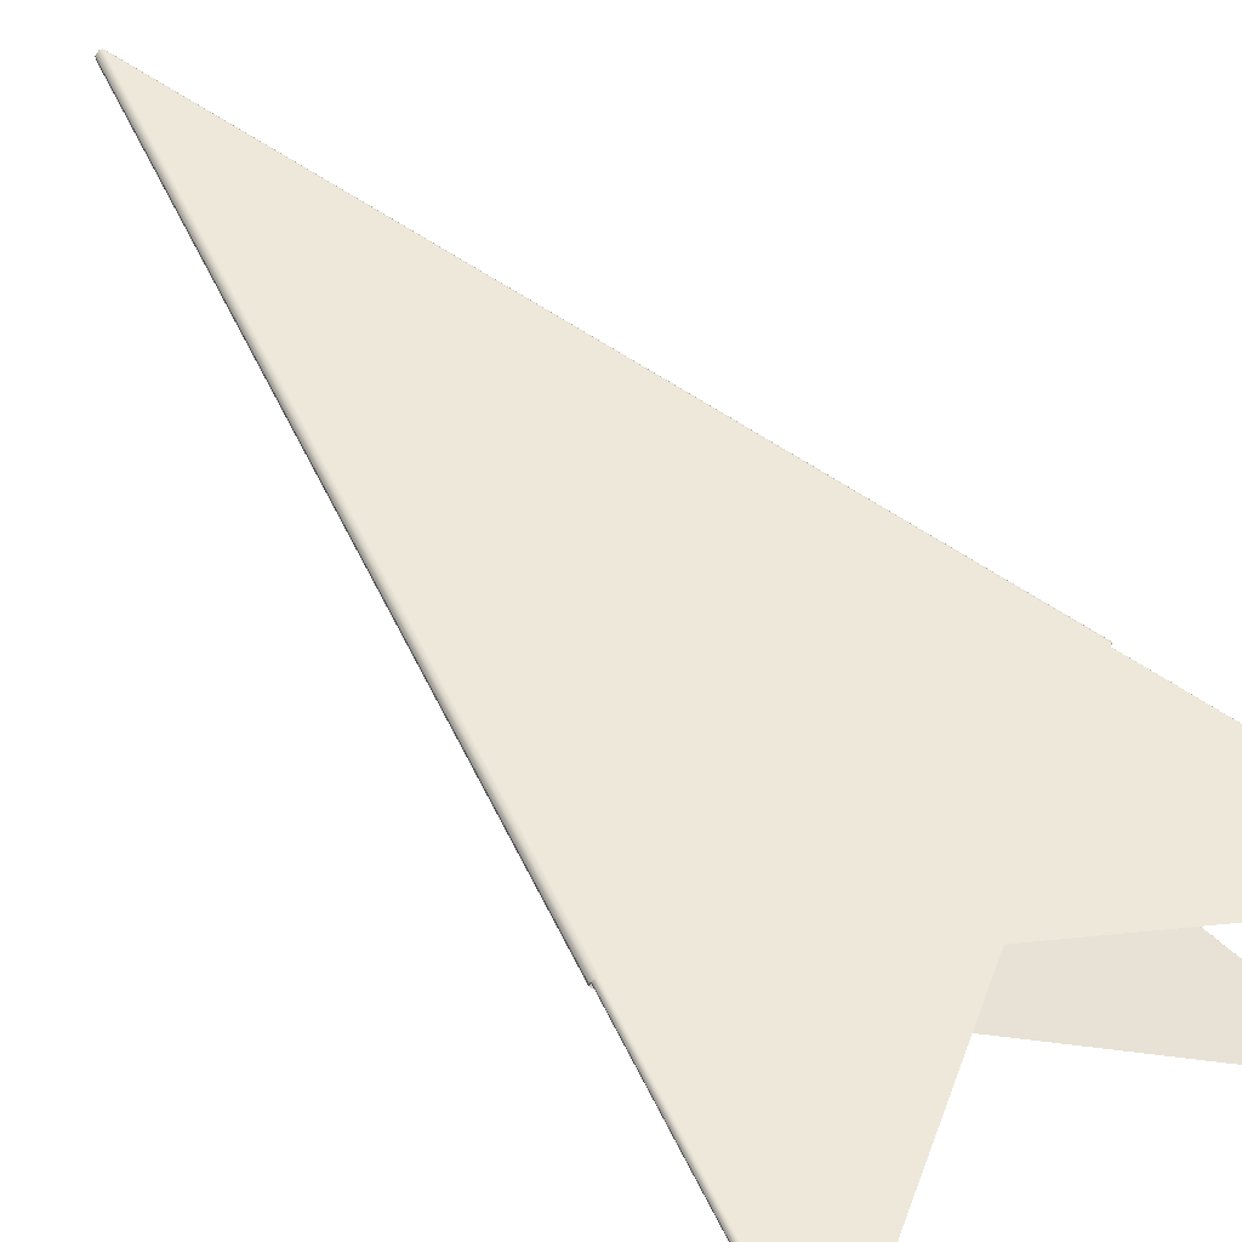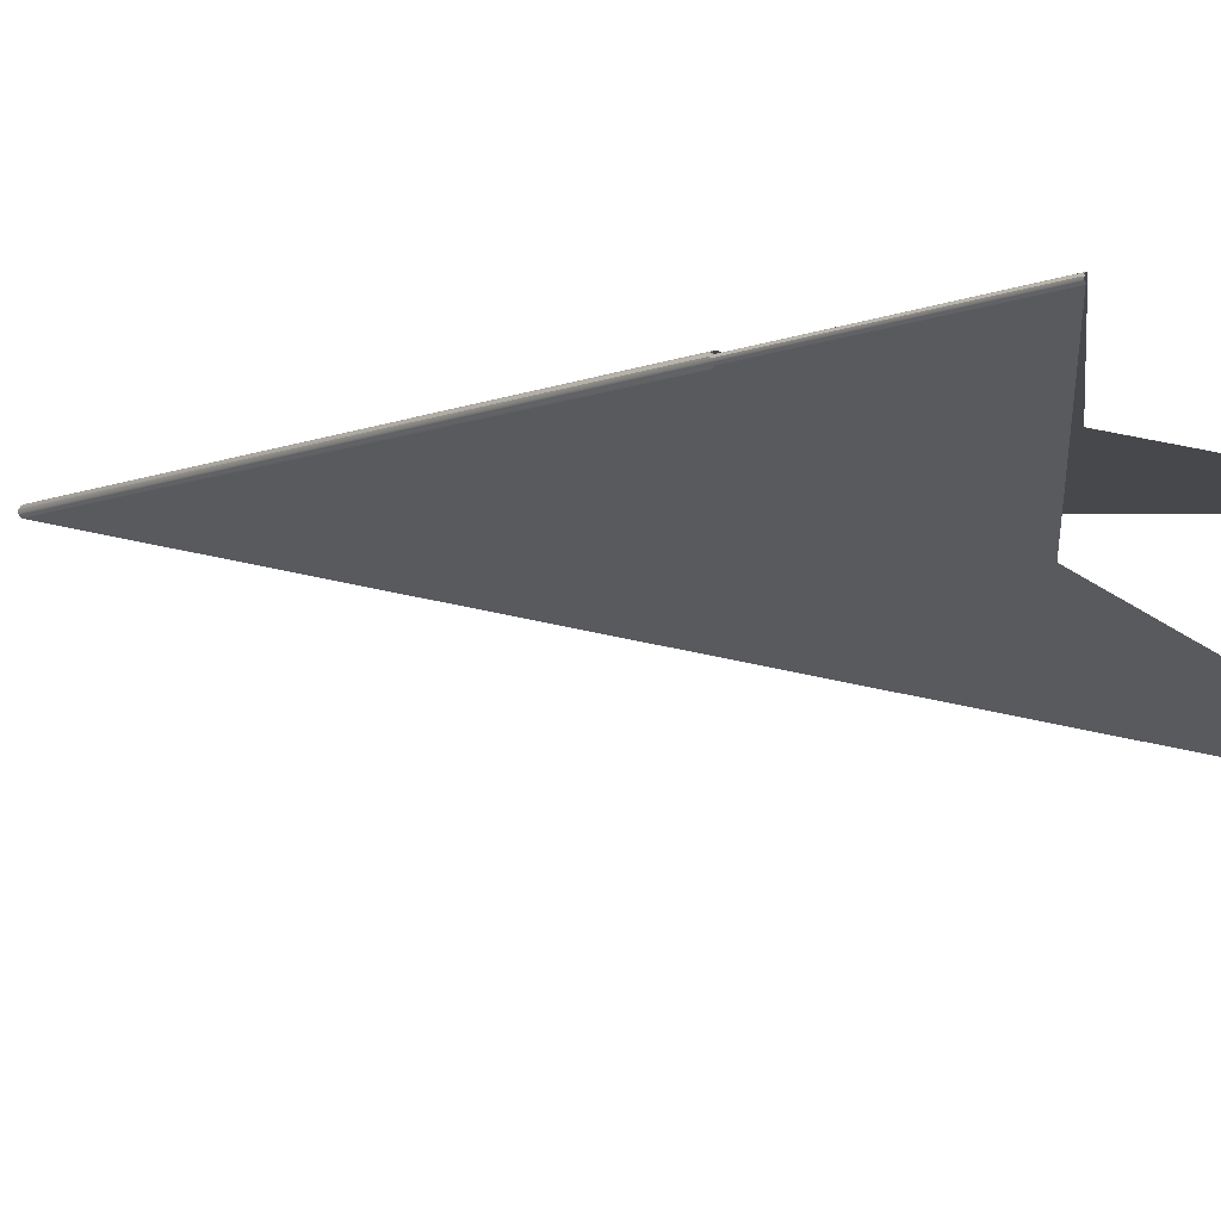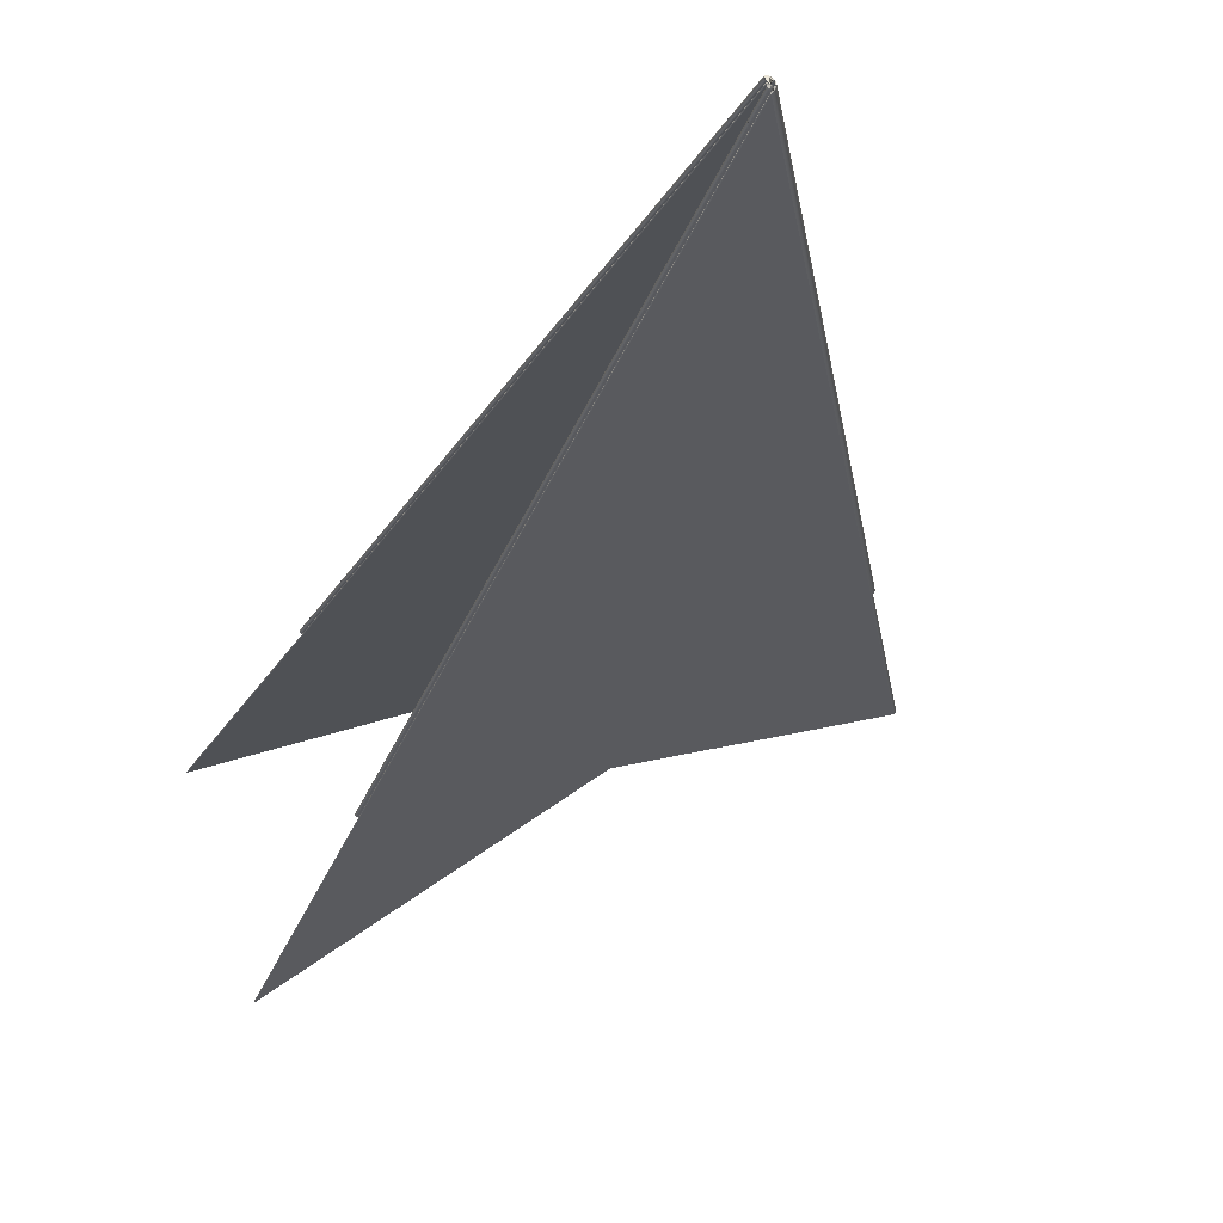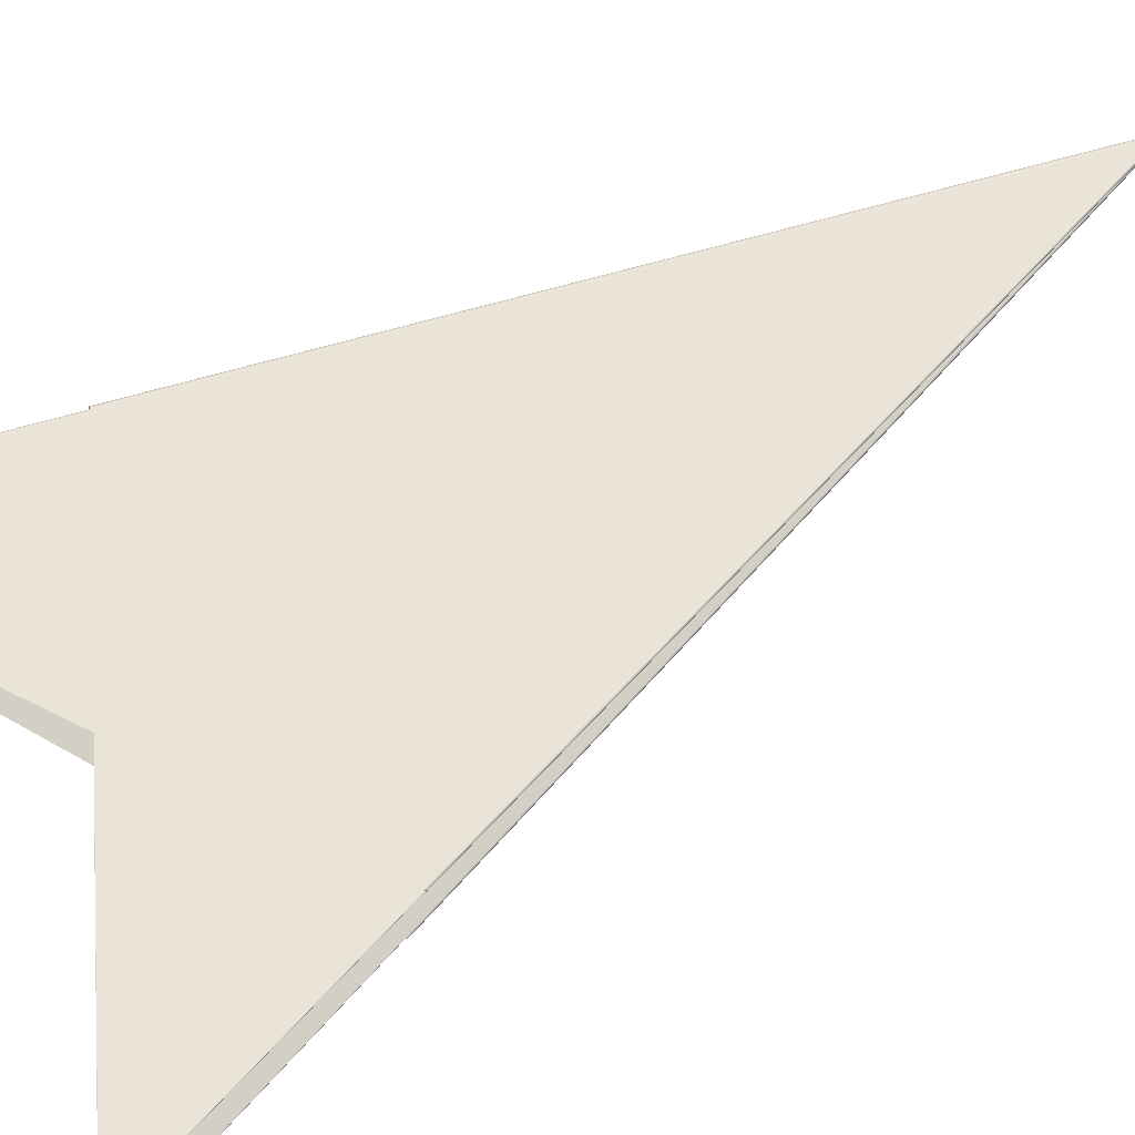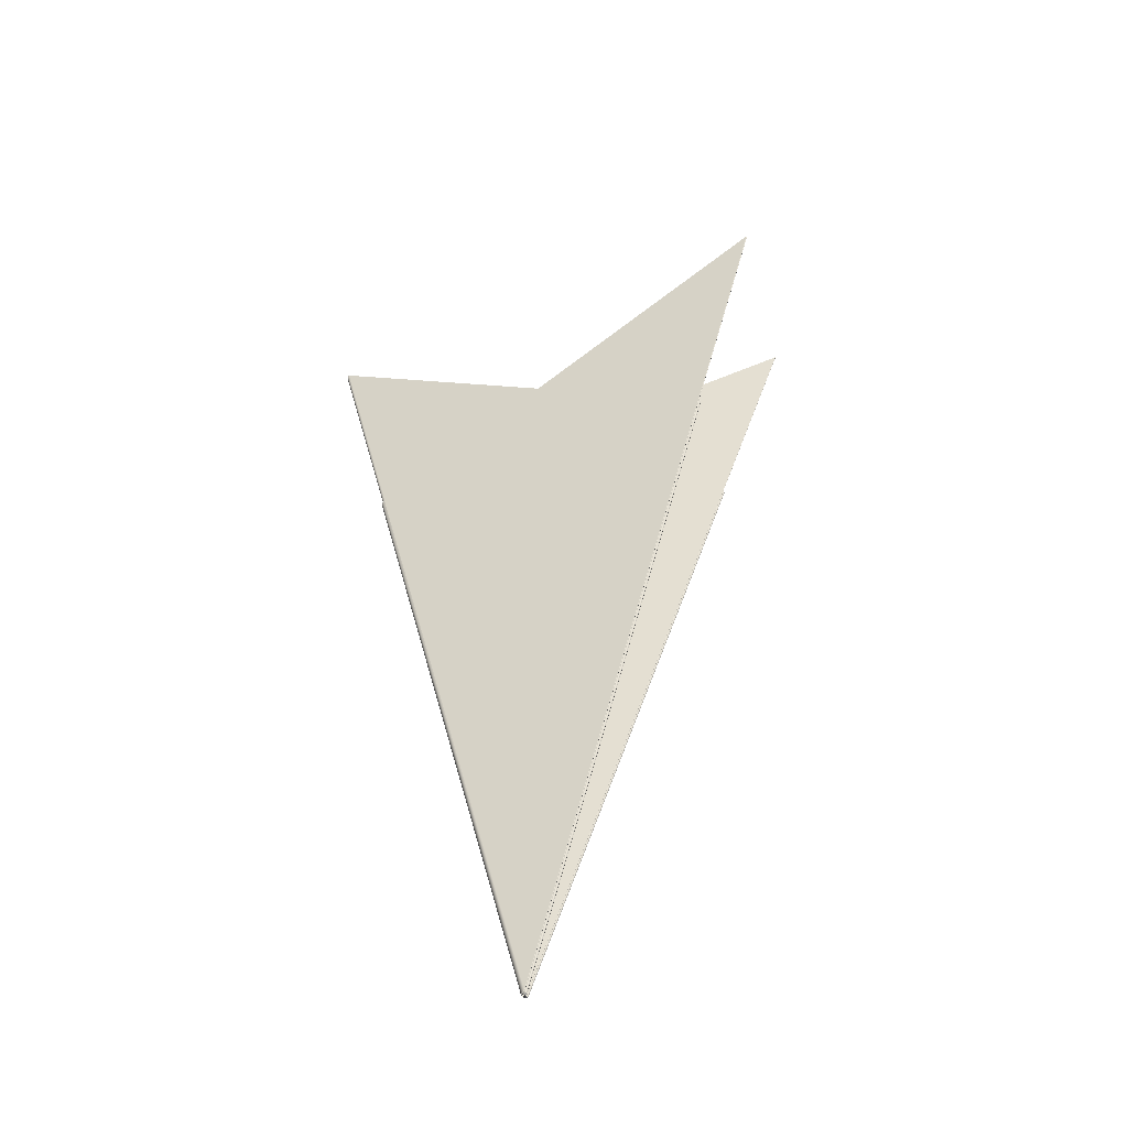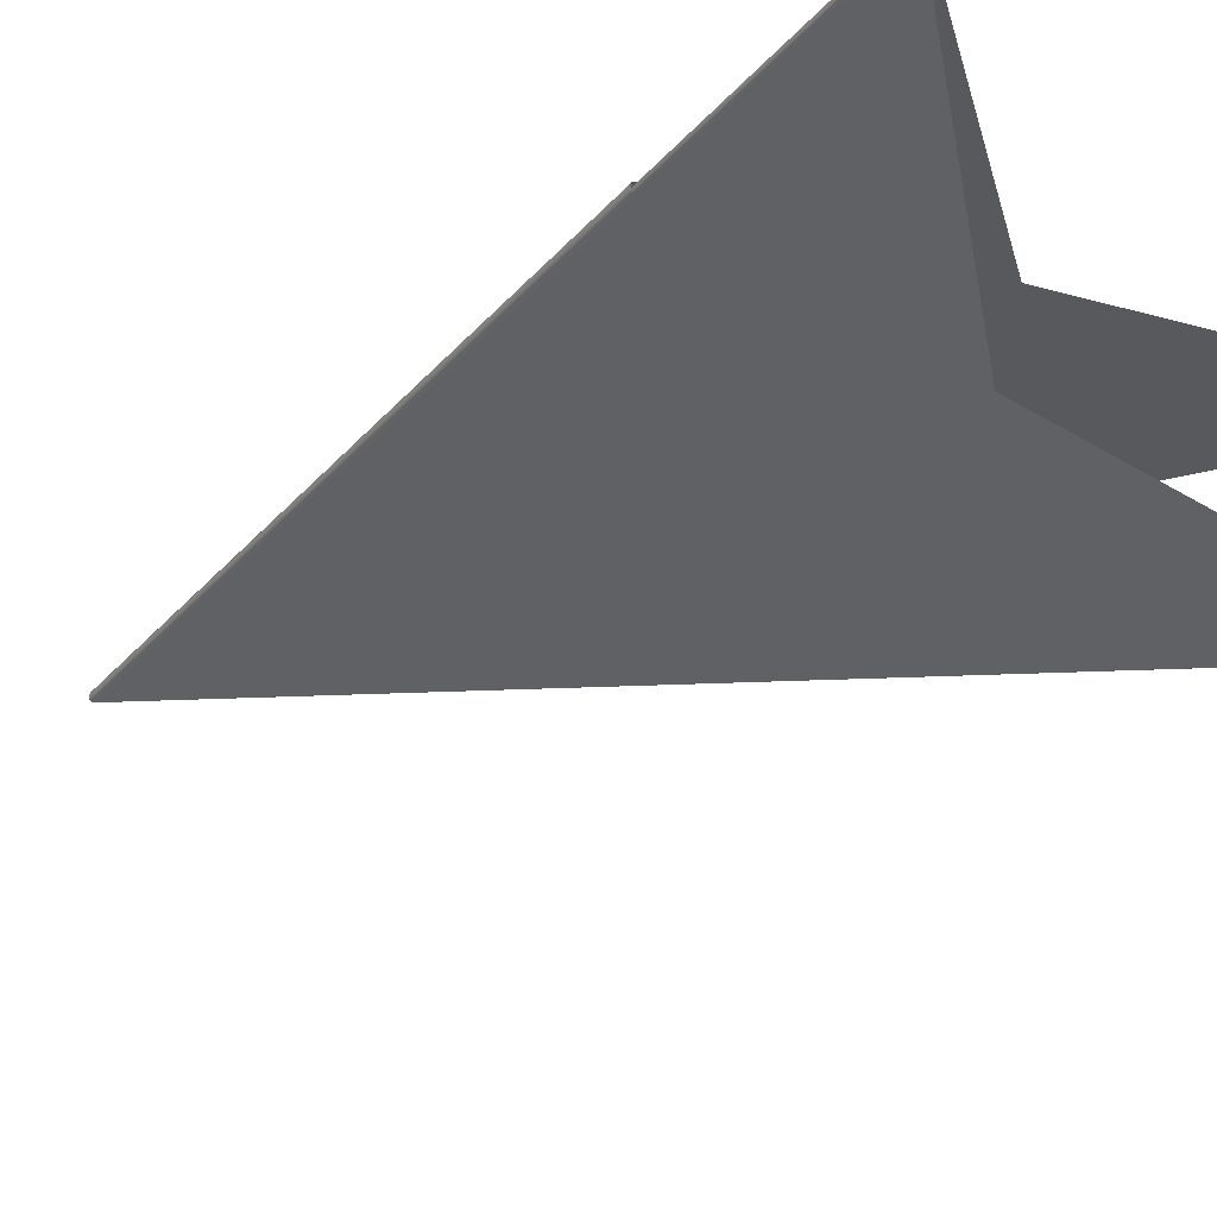
<metadata>
{"format":"obj","ext":"obj","renderer":"f3d","projection":"perspective","resolution":1024,"background":"white","views":[{"elev":56.1,"azim":141.8,"up":"+Z"},{"elev":-4.0,"azim":128.9,"up":"+Z"},{"elev":-21.0,"azim":-5.6,"up":"+Z"},{"elev":55.7,"azim":-122.7,"up":"+Z"},{"elev":-50.9,"azim":176.6,"up":"+Y"},{"elev":-24.8,"azim":136.5,"up":"+Z"}]}
</metadata>
<code>
v 0.001624 0.003524 -0.001121
v -0.001194 0.001571 -0.002409
v 1.524e-05 -0.003346 -0.001351
v -0.001196 0.00157 -0.002409
v 9.774e-06 -0.003336 -0.001362
v -0.001197 0.00157 -0.002407
v 8.282e-06 -0.003337 -0.001361
v 1.405e-05 -0.00335 -0.001342
v 1.763e-05 -0.00334 -0.001342
v 6.876e-06 -0.003338 -0.00136
v 1.282e-05 -0.003349 -0.001347
v 0.001624 0.003523 -0.00113
v 0.001615 0.003524 -0.001141
v 1.04e-05 -0.003334 -0.001362
v -0.001193 0.001572 -0.002409
v 1.336e-05 -0.003354 -0.00135
v 1.642e-05 -0.003345 -0.001342
v 1.378e-05 -0.003339 -0.001358
v 1.707e-05 -0.003343 -0.001351
v 1.106e-05 -0.003344 -0.001356
v 1.409e-05 -0.003336 -0.001359
v 0.001621 0.003524 -0.001137
v 1.794e-05 -0.003339 -0.001352
v 1.207e-05 -0.003342 -0.001358
v 0.001619 0.003524 -0.001114
v 1.232e-05 -0.003338 -0.001334
v 0.001612 0.003525 -0.00111
v -5.952e-06 -0.003341 -0.001327
v -9.498e-06 -0.003339 -0.001321
v 5.023e-06 -0.003335 -0.00133
v 6.13e-06 -0.003342 -0.001331
v -2.044e-06 -0.003338 -0.00133
v -2.476e-06 -0.003335 -0.00133
v -0.001474 0.001606 -0.001532
v -0.001469 0.001608 -0.001532
v 3.111e-07 -0.003332 -0.00133
v 0.001605 0.003525 -0.001109
v -0.001477 0.001605 -0.001528
v -6.846e-06 -0.003338 -0.001327
v -7.99e-06 -0.003344 -0.001321
v -6.48e-06 -0.003349 -0.001321
v -4.448e-06 -0.003345 -0.001327
v -0.001479 0.001604 -0.001524
v 3.615e-05 -0.003344 -0.001336
v 1.205e-05 -0.003344 -0.001313
v 3.495e-05 -0.003349 -0.001336
v 8.739e-06 -0.003351 -0.001316
v -0.001475 0.001605 -0.001514
v 2.452e-05 -0.003342 -0.001318
v 0.001189 0.001682 -0.001151
v 0.001203 0.001679 -0.00116
v -7.526e-06 -0.003341 -0.001315
v -4.56e-06 -0.003338 -0.001311
v 0.001212 0.001678 -0.001174
v -6.142e-06 -0.003345 -0.001315
v -8.501e-06 -0.003338 -0.001315
v -5.037e-06 -0.003335 -0.001311
v 0.001172 0.001685 -0.001149
v -2.414e-06 -0.003332 -0.00131
v -0.001471 0.001606 -0.001512
v 8.32e-06 -0.003337 -0.001311
v -0.001479 0.001604 -0.001518
v 3.672e-05 -0.003343 -0.001357
v 2.801e-05 -0.003339 -0.001373
v 2.633e-05 -0.003345 -0.001372
v -0.001626 0.003367 -0.002811
v 3.602e-05 -0.003347 -0.001356
v 2.834e-05 -0.003342 -0.001372
v 1.887e-05 -0.003337 -0.00138
v 1.738e-05 -0.003339 -0.001379
v 2.644e-05 -0.003347 -0.001368
v 3.435e-05 -0.003351 -0.001355
v 1.597e-05 -0.003339 -0.001378
v 0.001213 0.001679 -0.001191
v 2.901e-05 -0.003354 -0.001335
v 0.001207 0.001681 -0.001207
v -0.001628 0.003367 -0.00281
v -0.001629 0.003367 -0.002809
v -0.001624 0.003366 -0.00281
v 1.95e-05 -0.003335 -0.00138
v 0.001194 0.001685 -0.001218
v 3.039e-05 -0.00335 -0.001354
v 2.991e-05 -0.003346 -0.001355
v 2.359e-05 -0.003344 -0.001369
v 2.386e-05 -0.003342 -0.001368
v 2.998e-05 -0.003343 -0.001338
v -0.001629 0.003367 -0.002807
v 1.553e-05 -0.003339 -0.001376
v 1.602e-05 -0.003337 -0.001374
v 0.001205 0.00168 -0.001176
v 2.337e-05 -0.003338 -0.001369
v -0.001629 0.003367 -0.002805
v 0.001207 0.00168 -0.00119
v 0.001202 0.001682 -0.001203
v 3.046e-05 -0.003342 -0.001355
v 2.877e-05 -0.003348 -0.001338
v 2.55e-05 -0.003353 -0.001334
v -0.001627 0.003366 -0.002804
v 1.647e-05 -0.003335 -0.001374
v 0.001191 0.001685 -0.001212
v 7.883e-06 -0.003344 -0.001321
v -2.924e-06 -0.003336 -0.001318
v -2.021e-06 -0.003334 -0.001317
v 7.221e-06 -0.003336 -0.001317
v 2.045e-05 -0.00334 -0.001324
v 2.205e-05 -0.003353 -0.001336
v -0.001473 0.001606 -0.001523
v -0.001473 0.001606 -0.001521
v -0.001471 0.001606 -0.00152
v 1.949e-05 -0.003348 -0.001326
v 0.001198 0.00168 -0.001164
v -3.172e-06 -0.003337 -0.001321
v 6.382e-06 -0.003342 -0.001319
v 2.027e-05 -0.003344 -0.001324
v 7.898e-06 -0.003339 -0.001318
v 0.001186 0.001682 -0.001157
v 0.001173 0.001685 -0.001155
v -1.506e-06 -0.003332 -0.001317
v -0.00147 0.001606 -0.001519
v 6.597e-06 -0.003339 -0.001324
v 5.654e-06 -0.003342 -0.001323
v 1.616e-05 -0.003343 -0.001329
v 1.526e-05 -0.003352 -0.00136
v 2.26e-05 -0.003346 -0.00134
v 1.639e-05 -0.003339 -0.001329
v 6.122e-06 -0.003336 -0.001324
v -1.167e-06 -0.003334 -0.001323
v -2.372e-06 -0.003336 -0.001322
v 0.001613 0.003524 -0.001103
v 0.001623 0.003523 -0.001109
v 0.00163 0.003522 -0.001119
v -0.001472 0.001607 -0.001524
v 2.38e-05 -0.003341 -0.00134
v -0.001471 0.001607 -0.001525
v 1.674e-05 -0.003347 -0.001329
v -0.00147 0.001608 -0.001526
v -5.973e-07 -0.003332 -0.001324
v 0.001604 0.003525 -0.001103
v 7.592e-06 -0.003347 -0.001366
v 6.183e-06 -0.003343 -0.001366
v 1.93e-05 -0.003344 -0.001361
v 1.092e-05 -0.00334 -0.001368
v 3.672e-06 -0.00335 -0.00136
v 2.38e-06 -0.003345 -0.001362
v 5.571e-06 -0.003339 -0.001367
v 1.066e-05 -0.003337 -0.001369
v 1.873e-05 -0.003337 -0.001364
v 2.42e-05 -0.00334 -0.001354
v 1.146e-06 -0.00334 -0.001363
v -0.001203 0.001568 -0.00241
v -0.001199 0.001568 -0.002414
v -0.001195 0.00157 -0.002416
v 0.001625 0.003523 -0.001142
v 0.001631 0.003522 -0.001132
v 0.001618 0.003523 -0.001147
v 1.343e-05 -0.003334 -0.001368
v -0.00119 0.001571 -0.002415
v 0.001179 0.001685 -0.001189
v 4.341e-06 -0.003333 -0.00135
v -0.001198 0.00157 -0.002397
v 5.422e-06 -0.003336 -0.001348
v 4.814e-06 -0.003335 -0.00135
v 2.118e-06 -0.003335 -0.001352
v 4.804e-08 -0.003338 -0.001357
v 1.94e-06 -0.003346 -0.001355
v 4.018e-06 -0.003341 -0.00135
v 9.306e-07 -0.003342 -0.001356
v 2.53e-06 -0.003338 -0.001352
v -0.001202 0.001569 -0.0024
v -0.001204 0.001568 -0.002405
v 4.068e-06 -0.003342 -0.001346
v 4.876e-06 -0.003349 -0.001352
v 0.00118 0.001685 -0.001188
v 0.001181 0.001685 -0.001186
v 0.001181 0.001686 -0.001184
v 5.274e-06 -0.003337 -0.001346
v -0.002006 0.003417 -0.001619
v -0.002008 0.003418 -0.001618
v -0.002009 0.003418 -0.001617
v -0.002005 0.003417 -0.001619
v 2.128e-06 -0.003332 -0.001343
v 0.001177 0.001688 -0.001182
v 2.369e-06 -0.003337 -0.001343
v 3.445e-06 -0.00334 -0.001344
v 1.876e-06 -0.00334 -0.001342
v 3.457e-06 -0.003344 -0.001344
v 6.694e-06 -0.003348 -0.001346
v 2.425e-06 -0.003342 -0.001341
v 3.532e-07 -0.003336 -0.001342
v 1.558e-06 -0.003334 -0.001343
v 2.825e-06 -0.003334 -0.001343
v 4.189e-06 -0.003336 -0.001344
v -4.469e-07 -0.003337 -0.00134
v 0.00118 0.001686 -0.001183
v 0.001179 0.001687 -0.001182
v 0.001181 0.001686 -0.001176
v 0.001185 0.001685 -0.001178
v 0.001187 0.001684 -0.001182
v -0.002009 0.003418 -0.001615
v 3.67e-06 -0.003338 -0.001337
v 0.001176 0.001688 -0.001175
v 1.22e-06 -0.003332 -0.001337
v -0.002006 0.003417 -0.001613
v 2.604e-06 -0.00334 -0.001338
v 7.545e-06 -0.003341 -0.00134
v 6.21e-06 -0.003345 -0.001341
v 9.758e-06 -0.003349 -0.001346
v 1.024e-05 -0.003343 -0.001344
v 8.255e-06 -0.003337 -0.001339
v 3.924e-06 -0.003335 -0.001337
v 7.044e-07 -0.003334 -0.001337
v -1.985e-07 -0.003336 -0.001338
v 1.145e-05 -0.003338 -0.001344
v -0.002007 0.003417 -0.001613
v -0.001197 0.00157 -0.002404
v -0.001197 0.00157 -0.002406
v 0.001187 0.001684 -0.001187
v 9.294e-06 -0.003339 -0.001354
v 1.096e-05 -0.003341 -0.00135
v 9.329e-06 -0.003341 -0.001355
v 1.129e-05 -0.003345 -0.00135
v -0.001195 0.00157 -0.002403
v 7.372e-06 -0.003333 -0.001356
v 0.001182 0.001684 -0.001195
v 6.441e-06 -0.003337 -0.001358
v 6.925e-06 -0.003335 -0.001357
v 9.454e-06 -0.003336 -0.001354
v 1.168e-05 -0.003338 -0.00135
v 0.001185 0.001684 -0.001192
o DodecagonShape_web
f 16 8 3 11
f 21 22 13 14
f 9 1 12 23
f 23 12 22 21
f 20 24 7 10
f 24 3 19 18
f 5 2 4 7
f 13 15 14
f 14 15 2 5
f 7 4 6 10
f 18 19 23 21
f 19 17 9 23
f 3 8 17 19
f 11 3 24 20
f 7 24 18 5
f 5 18 21 14
f 30 27 25 26
f 26 25 1 9
f 31 42 28 32
f 17 31 26 9
f 28 40 29 39
f 16 41 42 8
f 35 37 36
f 32 28 39 33
f 30 32 33 36
f 42 41 40 28
f 29 43 38 39
f 39 38 34 33
f 36 37 27 30
f 33 34 35 36
f 8 42 31 17
f 26 31 32 30
f 40 52 56 29
f 45 46 44 49
f 55 47 46 45
f 41 55 52 40
f 56 62 43 29
f 58 60 59
f 57 53 61 59
f 16 47 55 41
f 56 52 53 57
f 53 45 49 61
f 44 54 51 49
f 52 55 45 53
f 59 60 48 57
f 57 48 62 56
f 49 51 50 61
f 61 50 58 59
f 47 72 67 46
f 73 78 77 70
f 70 77 66 69
f 69 66 79 80
f 79 81 80
f 72 75 71 65
f 16 75 72 47
f 64 76 74 63
f 63 74 54 44
f 65 71 73 70
f 80 81 76 64
f 64 68 69 80
f 63 67 68 64
f 68 65 70 69
f 67 72 65 68
f 46 67 63 44
f 71 84 88 73
f 83 96 86 95
f 82 97 96 83
f 100 98 99
f 86 90 93 95
f 95 93 94 91
f 91 94 100 99
f 89 92 87 88
f 75 82 84 71
f 88 87 78 73
f 84 82 83 85
f 85 83 95 91
f 88 84 85 89
f 16 97 82 75
f 89 85 91 99
f 99 98 92 89
f 104 115 103 118
f 105 114 115 104
f 119 117 118
f 112 107 108 102
f 102 108 109 103
f 103 109 119 118
f 104 116 111 105
f 105 111 90 86
f 115 113 102 103
f 16 106 110 97
f 97 110 114 96
f 114 110 113 115
f 96 114 105 86
f 113 101 112 102
f 110 106 101 113
f 118 117 116 104
f 127 120 126 137
f 138 136 137
f 101 121 128 112
f 122 124 133 125
f 135 123 124 122
f 106 135 121 101
f 121 135 122 120
f 120 122 125 126
f 128 132 107 112
f 16 123 135 106
f 133 131 130 125
f 127 134 132 128
f 126 129 138 137
f 128 121 120 127
f 137 136 134 127
f 125 130 129 126
f 157 155 156
f 149 150 151 145
f 145 151 152 146
f 146 152 157 156
f 147 153 154 148
f 147 142 146 156
f 148 141 142 147
f 142 140 145 146
f 141 139 140 142
f 124 141 148 133
f 140 144 149 145
f 139 143 144 140
f 123 139 141 124
f 156 155 153 147
f 148 154 131 133
f 16 143 139 123
f 164 170 150 149
f 163 169 170 164
f 163 168 162 159
f 164 167 168 163
f 168 166 161 162
f 167 165 166 168
f 144 167 164 149
f 166 171 176 161
f 162 173 158 159
f 165 172 171 166
f 143 165 167 144
f 158 160 159
f 159 160 169 163
f 16 172 165 143
f 176 175 174 161
f 161 174 173 162
f 193 179 178 189
f 189 178 177 190
f 190 177 180 181
f 191 195 194 192
f 192 194 175 176
f 191 183 190 181
f 192 184 183 191
f 183 185 189 190
f 184 186 185 183
f 171 184 192 176
f 180 182 181
f 185 188 193 189
f 186 187 188 185
f 172 186 184 171
f 16 187 186 172
f 181 182 195 191
f 213 198 197 209
f 209 197 196 210
f 210 196 201 202
f 211 214 199 212
f 212 199 179 193
f 211 200 210 202
f 212 204 200 211
f 200 205 209 210
f 204 206 205 200
f 201 203 202
f 188 204 212 193
f 205 208 213 209
f 206 207 208 205
f 187 206 204 188
f 16 207 206 187
f 202 203 214 211
f 228 217 198 213
f 227 229 217 228
f 226 215 222 223
f 225 216 215 226
f 10 6 216 225
f 227 218 226 223
f 228 219 218 227
f 218 220 225 226
f 222 224 223
f 219 221 220 218
f 208 219 228 213
f 220 20 10 225
f 221 11 20 220
f 207 221 219 208
f 16 11 221 207
f 223 224 229 227

</code>
